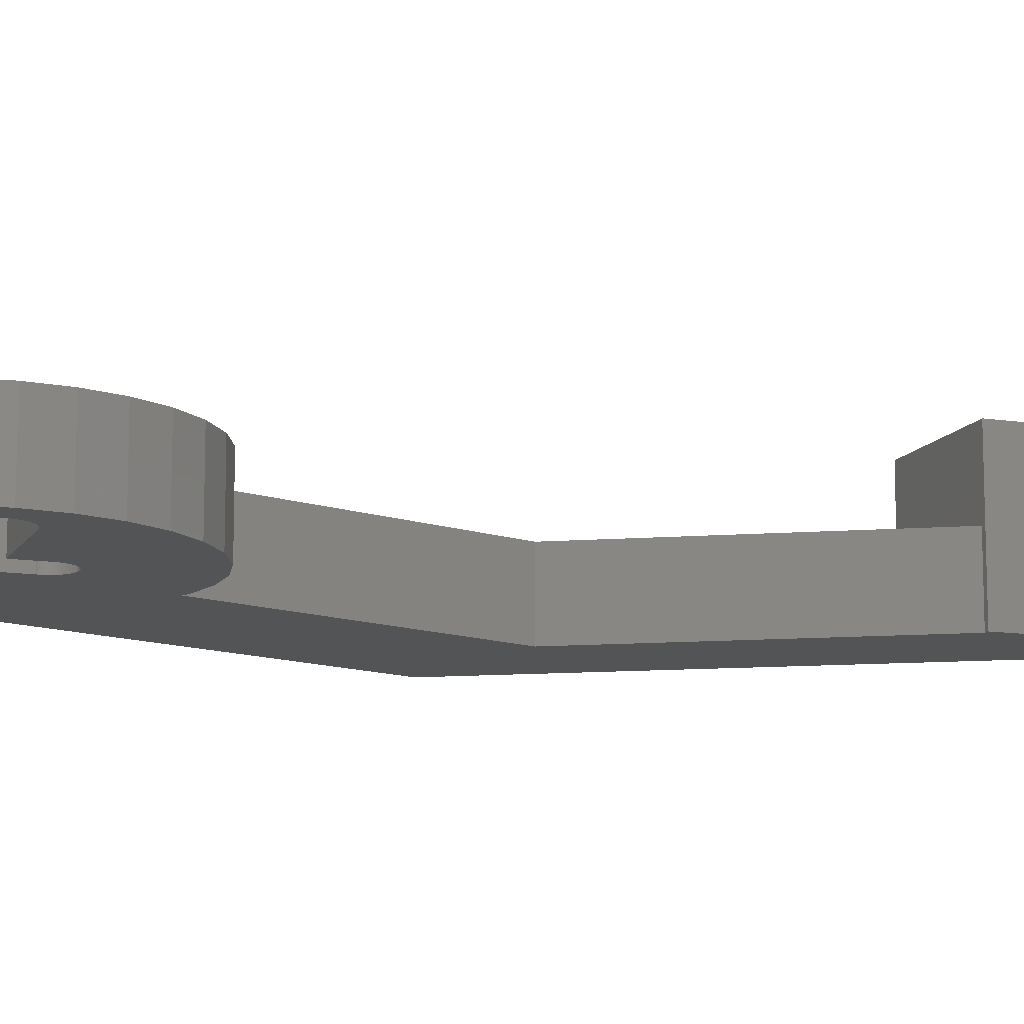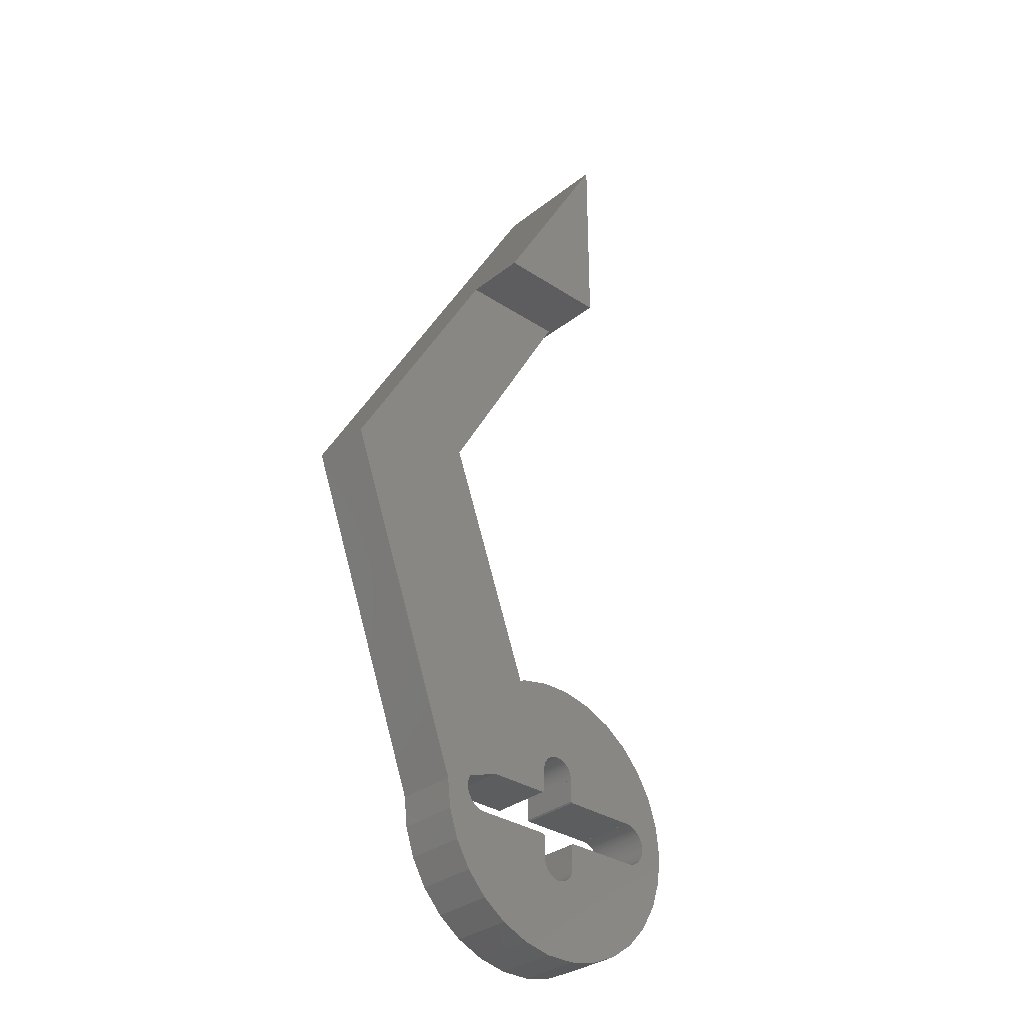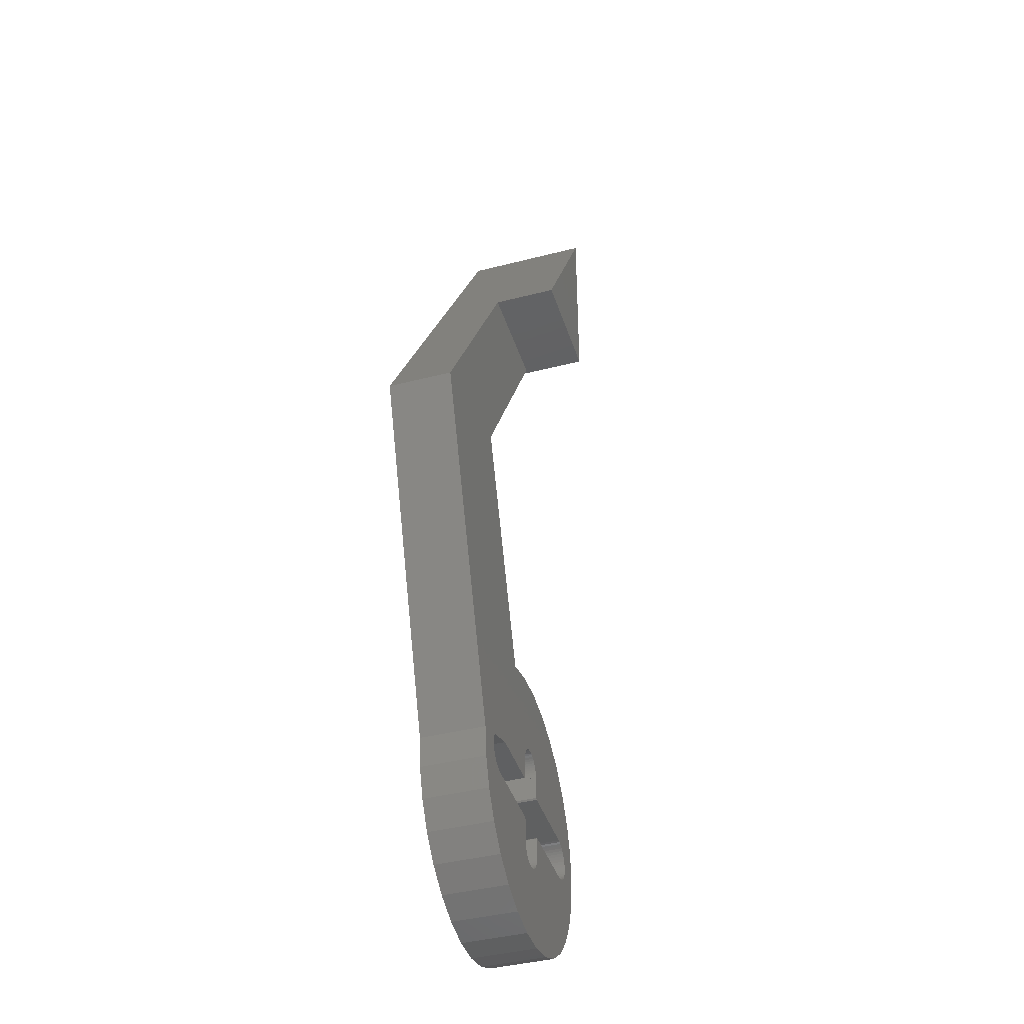
<metadata>
{"format":"stl","ext":"stl","renderer":"f3d","projection":"perspective","resolution":1024,"background":"white","views":[{"elev":-12.1,"azim":70.1,"up":"+Z"},{"elev":-32.3,"azim":-42.6,"up":"+Y"},{"elev":-41.5,"azim":-72.8,"up":"+Y"}]}
</metadata>
<code>
# stl→obj: 304 verts, 608 faces
v 14.5 -3.25 1.776e-15
v 14.5 -3.244 9.5
v 14.5 -3.244 1.776e-15
v 14.5 -3.25 9.5
v 14.5 3.244 1.776e-15
v 14.5 3.25 9.5
v 14.5 3.25 1.776e-15
v 14.5 3.244 9.5
v -14.5 -3.25 9.5
v -14.5 -3.244 -1.776e-15
v -14.5 -3.244 9.5
v -14.5 -3.25 -1.776e-15
v 2.969 -3.25 9.5
v 2.969 -3.25 3.636e-16
v -3.079 -3.25 -3.771e-16
v -3.079 -3.25 9.5
v -12.57 3.25 9.5
v -3.079 3.25 -3.771e-16
v -3.079 3.25 9.5
v -12.57 3.25 -1.539e-15
v 2.969 3.25 9.5
v 2.969 3.25 3.636e-16
v -17.72 -0.4073 9.5
v -17.75 0 -2.174e-15
v -17.75 0 9.5
v -17.72 -0.4073 -2.171e-15
v -17.65 0.8082 9.5
v -17.52 1.196 -2.146e-15
v -17.52 1.196 9.5
v -17.65 0.8082 -2.161e-15
v -17.38 1.5 -2.128e-15
v -17.38 1.5 9.5
v -17.72 0.4073 -2.171e-15
v -17.72 0.4073 9.5
v -17.13 -1.91 9.5
v -17.35 -1.566 -2.125e-15
v -17.35 -1.566 9.5
v -17.13 -1.91 -2.098e-15
v -15.5 -3.091 -1.899e-15
v -15.88 -2.941 9.5
v -15.5 -3.091 9.5
v -15.88 -2.941 -1.945e-15
v -16.87 -2.225 9.5
v -16.87 -2.225 -2.066e-15
v -16.24 -2.744 -1.989e-15
v -16.57 -2.504 9.5
v -16.24 -2.744 9.5
v -16.57 -2.504 -2.029e-15
v -14.7 -3.244 9.5
v -14.7 -3.244 -1.801e-15
v -15.11 -3.192 9.5
v -15.11 -3.192 -1.85e-15
v -17.65 -0.8082 9.5
v -17.65 -0.8082 -2.161e-15
v -17.52 -1.196 9.5
v -17.52 -1.196 -2.146e-15
v 17.75 0 2.174e-15
v 17.72 0.4073 9.5
v 17.72 0.4073 2.171e-15
v 17.75 0 9.5
v 14.7 3.244 1.801e-15
v 14.7 3.244 9.5
v 14.7 -3.244 1.801e-15
v 14.7 -3.244 9.5
v 16.57 2.504 9.5
v 16.87 2.225 2.066e-15
v 16.87 2.225 9.5
v 16.57 2.504 2.029e-15
v 15.5 3.091 9.5
v 15.88 2.941 1.945e-15
v 15.88 2.941 9.5
v 15.5 3.091 1.899e-15
v 17.52 1.196 2.146e-15
v 17.35 1.566 9.5
v 17.35 1.566 2.125e-15
v 17.52 1.196 9.5
v 17.13 1.91 2.098e-15
v 17.13 1.91 9.5
v 17.65 0.8082 2.161e-15
v 17.65 0.8082 9.5
v 16.24 2.744 1.989e-15
v 16.24 2.744 9.5
v 15.11 3.192 1.85e-15
v 15.11 3.192 9.5
v 17.35 -1.566 2.125e-15
v 17.52 -1.196 9.5
v 17.52 -1.196 2.146e-15
v 17.35 -1.566 9.5
v 17.65 -0.8082 9.5
v 17.65 -0.8082 2.161e-15
v 15.88 -2.941 1.945e-15
v 15.5 -3.091 9.5
v 15.88 -2.941 9.5
v 15.5 -3.091 1.899e-15
v 15.11 -3.192 9.5
v 15.11 -3.192 1.85e-15
v 16.87 -2.225 2.066e-15
v 17.13 -1.91 9.5
v 17.13 -1.91 2.098e-15
v 16.87 -2.225 9.5
v 16.57 -2.504 9.5
v 16.57 -2.504 2.029e-15
v 17.72 -0.4073 9.5
v 17.72 -0.4073 2.171e-15
v 16.24 -2.744 9.5
v 16.24 -2.744 1.989e-15
v -2.745 -7 -3.361e-16
v -2.75 -7 9.5
v -2.745 -7 9.5
v -2.75 -7 -3.368e-16
v 2.75 -7 3.368e-16
v 2.745 -7 9.5
v 2.75 -7 9.5
v 2.745 -7 3.361e-16
v -2.75 7 9.5
v -2.745 7 -3.361e-16
v -2.745 7 9.5
v -2.75 7 -3.368e-16
v 2.745 7 9.5
v 2.75 7 3.368e-16
v 2.75 7 9.5
v 2.745 7 3.361e-16
v -2.75 -3.495 -3.368e-16
v -2.75 -3.495 9.5
v -2.75 3.495 9.5
v -2.75 6.824 -3.368e-16
v -2.75 6.824 9.5
v -2.75 3.495 -3.368e-16
v -2.75 6.961 9.5
v -2.75 6.961 -3.368e-16
v 2.75 3.447 3.368e-16
v 2.75 3.447 9.5
v 2.75 -3.447 9.5
v 2.75 -3.447 3.368e-16
v -3.328e-15 9.75 9.5
v 0.3447 9.728 4.221e-17
v 0.3447 9.728 9.5
v -2.165e-15 9.75 -2.651e-31
v 2.745 7.173 9.5
v 2.745 7.173 3.361e-16
v 2.119 8.753 2.595e-16
v 1.883 9.005 9.5
v 1.883 9.005 2.305e-16
v 2.119 8.753 9.5
v -2.119 8.753 9.5
v -1.883 9.005 -2.305e-16
v -1.883 9.005 9.5
v -2.119 8.753 -2.595e-16
v -1.616 9.225 -1.98e-16
v -1.616 9.225 9.5
v 1.012 9.557 9.5
v 1.325 9.41 1.622e-16
v 1.325 9.41 9.5
v 1.012 9.557 1.24e-16
v 2.615 7.85 3.203e-16
v 2.488 8.171 9.5
v 2.488 8.171 3.047e-16
v 2.615 7.85 9.5
v 2.322 8.474 2.844e-16
v 2.322 8.474 9.5
v -2.488 8.171 9.5
v -2.322 8.474 -2.844e-16
v -2.322 8.474 9.5
v -2.488 8.171 -3.047e-16
v 0.6839 9.664 9.5
v 0.6839 9.664 8.375e-17
v 1.616 9.225 9.5
v 1.616 9.225 1.98e-16
v 2.701 7.515 3.308e-16
v 2.701 7.515 9.5
v -0.3447 9.728 9.5
v -0.3447 9.728 -4.221e-17
v -2.745 7.173 9.5
v -2.701 7.515 -3.308e-16
v -2.701 7.515 9.5
v -2.745 7.173 -3.361e-16
v -2.615 7.85 9.5
v -2.615 7.85 -3.203e-16
v -1.012 9.557 9.5
v -0.6839 9.664 -8.375e-17
v -0.6839 9.664 9.5
v -1.012 9.557 -1.24e-16
v -1.325 9.41 -1.622e-16
v -1.325 9.41 9.5
v 2.488 -8.171 3.047e-16
v 2.615 -7.85 9.5
v 2.615 -7.85 3.203e-16
v 2.488 -8.171 9.5
v 1.325 -9.41 1.622e-16
v 1.012 -9.557 9.5
v 1.325 -9.41 9.5
v 1.012 -9.557 1.24e-16
v 2.745 -7.173 3.361e-16
v 2.745 -7.173 9.5
v 0.3447 -9.728 4.221e-17
v 1.002e-15 -9.75 9.5
v 0.3447 -9.728 9.5
v 2.165e-15 -9.75 2.651e-31
v 0.6839 -9.664 8.375e-17
v 0.6839 -9.664 9.5
v 1.883 -9.005 2.305e-16
v 1.616 -9.225 9.5
v 1.883 -9.005 9.5
v 1.616 -9.225 1.98e-16
v 2.322 -8.474 2.844e-16
v 2.322 -8.474 9.5
v 2.119 -8.753 2.595e-16
v 2.119 -8.753 9.5
v 2.701 -7.515 3.308e-16
v 2.701 -7.515 9.5
v -0.3447 -9.728 9.5
v -0.3447 -9.728 -4.221e-17
v -0.6839 -9.664 9.5
v -0.6839 -9.664 -8.375e-17
v -2.745 -7.173 9.5
v -2.745 -7.173 -3.361e-16
v -2.488 -8.171 9.5
v -2.615 -7.85 -3.203e-16
v -2.615 -7.85 9.5
v -2.488 -8.171 -3.047e-16
v -1.012 -9.557 9.5
v -1.012 -9.557 -1.24e-16
v -1.616 -9.225 -1.98e-16
v -1.883 -9.005 9.5
v -1.616 -9.225 9.5
v -1.883 -9.005 -2.305e-16
v -2.119 -8.753 -2.595e-16
v -2.119 -8.753 9.5
v -2.701 -7.515 -3.308e-16
v -2.701 -7.515 9.5
v -2.322 -8.474 9.5
v -2.322 -8.474 -2.844e-16
v -1.325 -9.41 -1.622e-16
v -1.325 -9.41 9.5
v -3.011 3.344 -3.688e-16
v -3.011 3.344 9.5
v -3.011 -3.344 9.5
v -3.011 -3.344 -3.688e-16
v 6.644 20.45 8.136e-16
v 2.247 21.38 9.5
v 6.644 20.45 9.5
v 2.247 21.38 2.752e-16
v 19.64 8.745 9.5
v 17.39 12.64 2.13e-15
v 17.39 12.64 9.5
v 19.64 8.745 2.405e-15
v -21.03 -4.47 -2.575e-15
v -21.5 0 9.5
v -21.5 0 -2.633e-15
v -21.03 -4.47 9.5
v -2.247 21.38 9.5
v -2.247 21.38 -2.752e-16
v -6.644 20.45 -8.136e-16
v -7.517 20.06 9.5
v -6.644 20.45 9.5
v -7.517 20.06 -9.206e-16
v 21.5 0 9.5
v 21.03 4.47 2.575e-15
v 21.03 4.47 9.5
v 21.5 0 2.633e-15
v 14.39 15.98 1.762e-15
v 14.39 15.98 9.5
v 10.75 18.62 1.316e-15
v 10.75 18.62 9.5
v -19.64 -8.745 -2.405e-15
v -19.64 -8.745 9.5
v 10.75 -18.62 9.5
v 14.39 -15.98 1.762e-15
v 14.39 -15.98 9.5
v 10.75 -18.62 1.316e-15
v 17.39 -12.64 9.5
v 19.64 -8.745 2.405e-15
v 19.64 -8.745 9.5
v 17.39 -12.64 2.13e-15
v -14.39 -15.98 9.5
v -10.75 -18.62 -1.316e-15
v -10.75 -18.62 9.5
v -14.39 -15.98 -1.762e-15
v -0.6648 90 -8.141e-17
v 0 120.3 0
v 0 90 0
v -40.03 50.92 -4.903e-15
v -20.48 55.68 -2.508e-15
v -2.706 6.84 -3.314e-16
v 21.03 -4.47 2.575e-15
v 6.644 -20.45 8.136e-16
v 2.247 -21.38 2.752e-16
v -2.247 -21.38 -2.752e-16
v -6.644 -20.45 -8.136e-16
v -17.39 -12.64 -2.13e-15
v -17.39 -12.64 9.5
v 21.03 -4.47 9.5
v -6.644 -20.45 9.5
v -2.247 -21.38 9.5
v 6.644 -20.45 9.5
v 2.247 -21.38 9.5
v -17.47 90 9.5
v -20.48 55.68 9.5
v -0.6648 90 9.5
v -40.03 50.92 9.5
v -2.706 6.84 9.5
v -2.327e-15 120.3 19
v -17.47 90 19
v -2.327e-15 90 19
f 1 2 3
f 2 1 4
f 5 6 7
f 6 5 8
f 9 10 11
f 10 9 12
f 1 13 4
f 13 1 14
f 15 9 16
f 9 15 12
f 17 18 19
f 18 17 20
f 21 7 6
f 7 21 22
f 23 24 25
f 24 23 26
f 27 28 29
f 28 27 30
f 29 31 32
f 31 29 28
f 25 33 34
f 33 25 24
f 35 36 37
f 36 35 38
f 39 40 41
f 40 39 42
f 43 38 35
f 38 43 44
f 45 46 47
f 46 45 48
f 10 49 11
f 49 10 50
f 34 30 27
f 30 34 33
f 50 51 49
f 51 50 52
f 53 26 23
f 26 53 54
f 55 54 53
f 54 55 56
f 52 41 51
f 41 52 39
f 48 43 46
f 43 48 44
f 37 56 55
f 56 37 36
f 42 47 40
f 47 42 45
f 57 58 59
f 58 57 60
f 8 61 62
f 61 8 5
f 63 2 64
f 2 63 3
f 65 66 67
f 66 65 68
f 69 70 71
f 70 69 72
f 73 74 75
f 74 73 76
f 77 67 66
f 67 77 78
f 79 76 73
f 76 79 80
f 71 81 82
f 81 71 70
f 62 83 84
f 83 62 61
f 75 78 77
f 78 75 74
f 59 80 79
f 80 59 58
f 82 68 65
f 68 82 81
f 84 72 69
f 72 84 83
f 85 86 87
f 86 85 88
f 87 89 90
f 89 87 86
f 91 92 93
f 92 91 94
f 94 95 92
f 95 94 96
f 97 98 99
f 98 97 100
f 97 101 100
f 101 97 102
f 90 103 104
f 103 90 89
f 104 60 57
f 60 104 103
f 102 105 101
f 105 102 106
f 106 93 105
f 93 106 91
f 96 64 95
f 64 96 63
f 99 88 85
f 88 99 98
f 107 108 109
f 108 107 110
f 111 112 113
f 112 111 114
f 115 116 117
f 116 115 118
f 119 120 121
f 120 119 122
f 108 123 124
f 123 108 110
f 125 126 127
f 126 125 128
f 129 118 115
f 118 129 130
f 131 121 120
f 121 131 132
f 111 133 134
f 133 111 113
f 135 136 137
f 136 135 138
f 122 139 140
f 139 122 119
f 141 142 143
f 142 141 144
f 145 146 147
f 146 145 148
f 147 149 150
f 149 147 146
f 151 152 153
f 152 151 154
f 155 156 157
f 156 155 158
f 159 144 141
f 144 159 160
f 161 162 163
f 162 161 164
f 165 154 151
f 154 165 166
f 137 166 165
f 166 137 136
f 167 143 142
f 143 167 168
f 153 168 167
f 168 153 152
f 169 158 155
f 158 169 170
f 140 170 169
f 170 140 139
f 157 160 159
f 160 157 156
f 171 138 135
f 138 171 172
f 173 174 175
f 174 173 176
f 177 164 161
f 164 177 178
f 163 148 145
f 148 163 162
f 117 176 173
f 176 117 116
f 179 180 181
f 180 179 182
f 175 178 177
f 178 175 174
f 150 183 184
f 183 150 149
f 181 172 171
f 172 181 180
f 184 182 179
f 182 184 183
f 185 186 187
f 186 185 188
f 189 190 191
f 190 189 192
f 193 112 114
f 112 193 194
f 195 196 197
f 196 195 198
f 199 197 200
f 197 199 195
f 201 202 203
f 202 201 204
f 205 188 185
f 188 205 206
f 207 206 205
f 206 207 208
f 204 191 202
f 191 204 189
f 209 194 193
f 194 209 210
f 187 210 209
f 210 187 186
f 201 208 207
f 208 201 203
f 198 211 196
f 211 198 212
f 212 213 211
f 213 212 214
f 192 200 190
f 200 192 199
f 215 107 109
f 107 215 216
f 217 218 219
f 218 217 220
f 214 221 213
f 221 214 222
f 223 224 225
f 224 223 226
f 224 227 228
f 227 224 226
f 219 229 230
f 229 219 218
f 231 220 217
f 220 231 232
f 233 225 234
f 225 233 223
f 222 234 221
f 234 222 233
f 230 216 215
f 216 230 229
f 228 232 231
f 232 228 227
f 19 235 236
f 235 19 18
f 236 128 125
f 128 236 235
f 132 22 21
f 22 132 131
f 14 133 13
f 133 14 134
f 123 237 124
f 237 123 238
f 237 15 16
f 15 237 238
f 239 240 241
f 240 239 242
f 243 244 245
f 244 243 246
f 247 248 249
f 248 247 250
f 242 251 240
f 251 242 252
f 253 254 255
f 254 253 256
f 257 258 259
f 258 257 260
f 245 261 262
f 261 245 244
f 263 241 264
f 241 263 239
f 261 264 262
f 264 261 263
f 265 250 247
f 250 265 266
f 267 268 269
f 268 267 270
f 271 272 273
f 272 271 274
f 275 276 277
f 276 275 278
f 252 255 251
f 255 252 253
f 279 280 281
f 282 279 283
f 282 256 249
f 279 282 280
f 256 282 283
f 235 126 128
f 18 126 235
f 20 126 18
f 284 126 130
f 116 118 176
f 87 260 285
f 106 285 272
f 260 90 104
f 79 260 59
f 59 260 57
f 260 104 57
f 260 87 90
f 1 272 274
f 285 85 87
f 285 99 85
f 285 97 99
f 285 102 97
f 285 106 102
f 272 91 106
f 272 94 91
f 272 96 94
f 272 63 96
f 272 1 63
f 268 1 274
f 205 268 270
f 201 270 286
f 268 185 187
f 1 111 14
f 1 193 111
f 1 209 193
f 1 187 209
f 268 187 1
f 268 205 185
f 192 286 287
f 270 207 205
f 270 201 207
f 286 204 201
f 286 189 204
f 286 192 189
f 287 199 192
f 287 195 199
f 287 198 195
f 288 198 287
f 198 288 212
f 212 288 214
f 214 288 222
f 289 222 288
f 222 289 233
f 233 289 223
f 223 289 226
f 276 226 289
f 226 276 227
f 227 276 232
f 278 232 276
f 232 278 220
f 216 110 107
f 110 238 123
f 12 110 216
f 220 278 218
f 218 278 229
f 12 229 278
f 229 12 216
f 110 12 15
f 110 15 238
f 12 50 10
f 290 12 278
f 265 12 290
f 12 265 50
f 50 265 52
f 52 265 39
f 39 265 42
f 42 265 45
f 247 45 265
f 45 247 48
f 48 247 44
f 44 247 38
f 38 247 36
f 36 247 56
f 249 56 247
f 56 249 54
f 73 260 79
f 260 73 258
f 75 258 73
f 77 258 75
f 66 258 77
f 68 258 66
f 81 258 68
f 258 81 246
f 70 246 81
f 72 246 70
f 83 246 72
f 61 246 83
f 7 246 61
f 7 61 5
f 246 7 244
f 7 261 244
f 155 261 7
f 157 261 155
f 120 7 22
f 120 22 131
f 140 7 120
f 140 120 122
f 169 7 140
f 155 7 169
f 159 261 157
f 261 159 263
f 141 263 159
f 143 263 141
f 263 143 239
f 168 239 143
f 152 239 168
f 154 239 152
f 239 154 242
f 166 242 154
f 136 242 166
f 138 242 136
f 252 138 172
f 252 172 180
f 252 180 182
f 253 182 183
f 256 183 149
f 256 149 146
f 256 146 148
f 138 252 242
f 256 148 162
f 256 162 164
f 20 164 178
f 20 178 174
f 20 174 176
f 126 20 130
f 130 20 118
f 118 20 176
f 182 253 252
f 183 256 253
f 164 20 256
f 31 256 20
f 54 249 26
f 26 249 24
f 249 256 31
f 30 249 28
f 33 249 30
f 24 249 33
f 28 249 31
f 63 1 3
f 14 111 134
f 111 193 114
f 259 246 243
f 246 259 258
f 290 266 265
f 266 290 291
f 292 260 257
f 260 292 285
f 269 274 271
f 274 269 268
f 293 288 294
f 288 293 289
f 277 289 293
f 289 277 276
f 295 270 267
f 270 295 286
f 294 287 296
f 287 294 288
f 297 298 299
f 25 248 250
f 254 300 248
f 300 298 297
f 11 49 9
f 124 237 108
f 109 108 215
f 76 257 259
f 82 259 243
f 257 80 58
f 89 257 103
f 103 257 60
f 257 58 60
f 257 76 80
f 6 243 245
f 259 74 76
f 259 78 74
f 259 67 78
f 259 65 67
f 259 82 65
f 243 71 82
f 243 69 71
f 243 84 69
f 243 62 84
f 243 6 62
f 262 6 245
f 160 262 264
f 142 264 241
f 262 156 158
f 6 121 21
f 6 139 121
f 6 170 139
f 6 158 170
f 262 158 6
f 262 160 156
f 151 241 240
f 264 144 160
f 264 142 144
f 241 167 142
f 241 153 167
f 241 151 153
f 240 165 151
f 240 137 165
f 240 135 137
f 251 135 240
f 135 251 171
f 171 251 181
f 181 251 179
f 255 179 251
f 179 255 184
f 254 184 255
f 184 254 150
f 150 254 147
f 147 254 145
f 145 254 163
f 163 254 161
f 17 161 254
f 173 115 117
f 17 129 115
f 129 17 127
f 127 236 125
f 17 115 173
f 161 17 177
f 177 17 175
f 175 17 173
f 127 17 19
f 127 19 236
f 254 32 17
f 248 25 34
f 248 34 27
f 300 254 298
f 254 248 32
f 248 29 32
f 248 27 29
f 25 250 266
f 86 257 89
f 257 86 292
f 88 292 86
f 98 292 88
f 100 292 98
f 101 292 100
f 105 292 101
f 292 105 273
f 93 273 105
f 92 273 93
f 95 273 92
f 64 273 95
f 4 273 64
f 4 64 2
f 273 4 271
f 4 269 271
f 186 269 4
f 188 269 186
f 113 4 13
f 113 13 133
f 194 4 113
f 194 113 112
f 210 4 194
f 186 4 210
f 206 269 188
f 269 206 267
f 208 267 206
f 203 267 208
f 267 203 295
f 202 295 203
f 191 295 202
f 190 295 191
f 295 190 296
f 200 296 190
f 197 296 200
f 196 296 197
f 294 196 211
f 294 211 213
f 294 213 221
f 293 221 234
f 293 234 225
f 293 225 224
f 277 224 228
f 196 294 296
f 277 228 231
f 275 231 217
f 275 217 219
f 275 219 230
f 9 230 215
f 16 108 237
f 9 108 16
f 108 9 215
f 221 293 294
f 224 277 293
f 231 275 277
f 230 9 275
f 266 9 49
f 266 49 51
f 266 51 41
f 266 41 40
f 266 40 47
f 266 47 46
f 266 46 43
f 266 43 35
f 266 35 37
f 9 291 275
f 266 37 55
f 266 55 53
f 266 53 23
f 266 23 25
f 9 266 291
f 62 6 8
f 21 121 132
f 121 139 119
f 301 129 127
f 273 285 292
f 285 273 272
f 278 291 290
f 291 278 275
f 296 286 295
f 286 296 287
f 301 130 129
f 130 301 284
f 254 283 298
f 283 254 256
f 127 284 301
f 284 127 126
f 32 20 17
f 20 32 31
f 249 300 282
f 300 249 248
f 298 279 299
f 279 298 283
f 280 297 302
f 282 297 280
f 297 282 300
f 302 297 303
f 304 280 302
f 280 304 281
f 303 304 302
f 299 303 297
f 303 299 304
f 299 281 304
f 281 299 279

</code>
